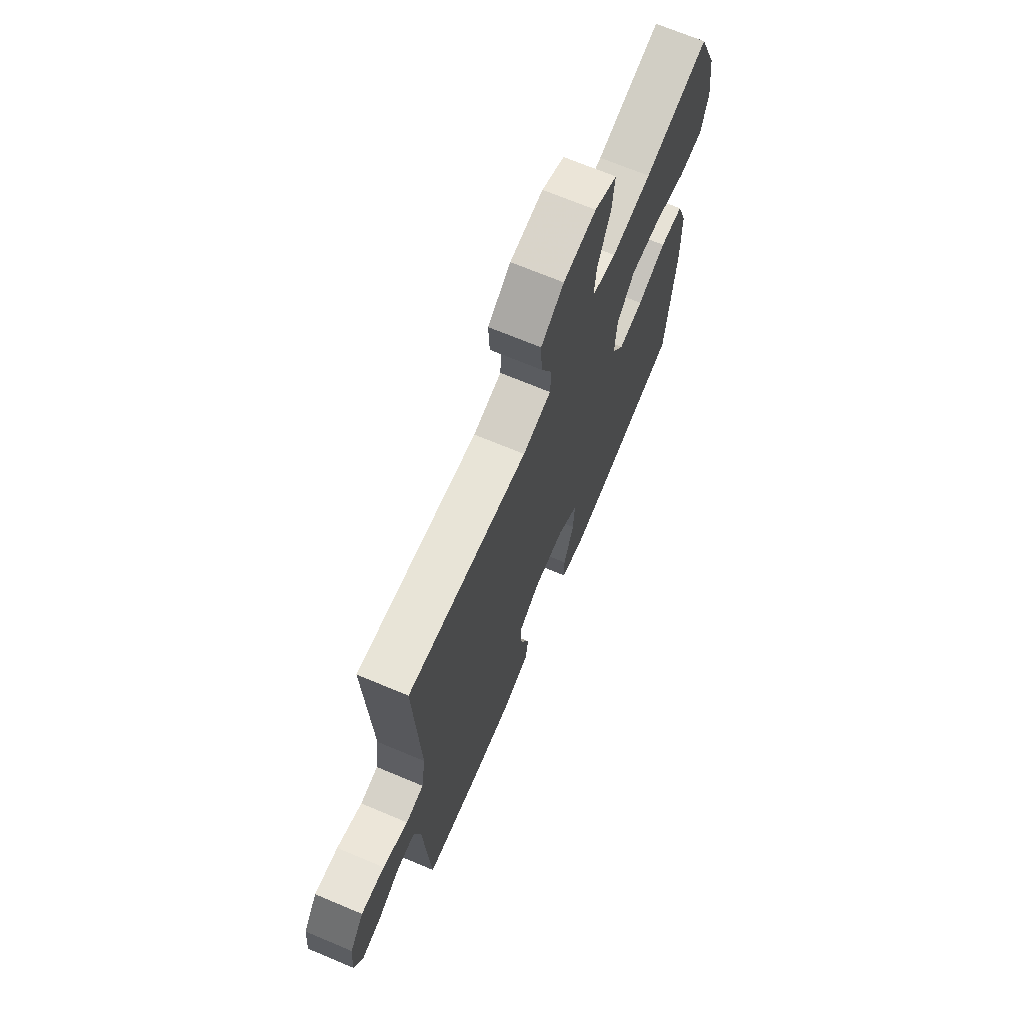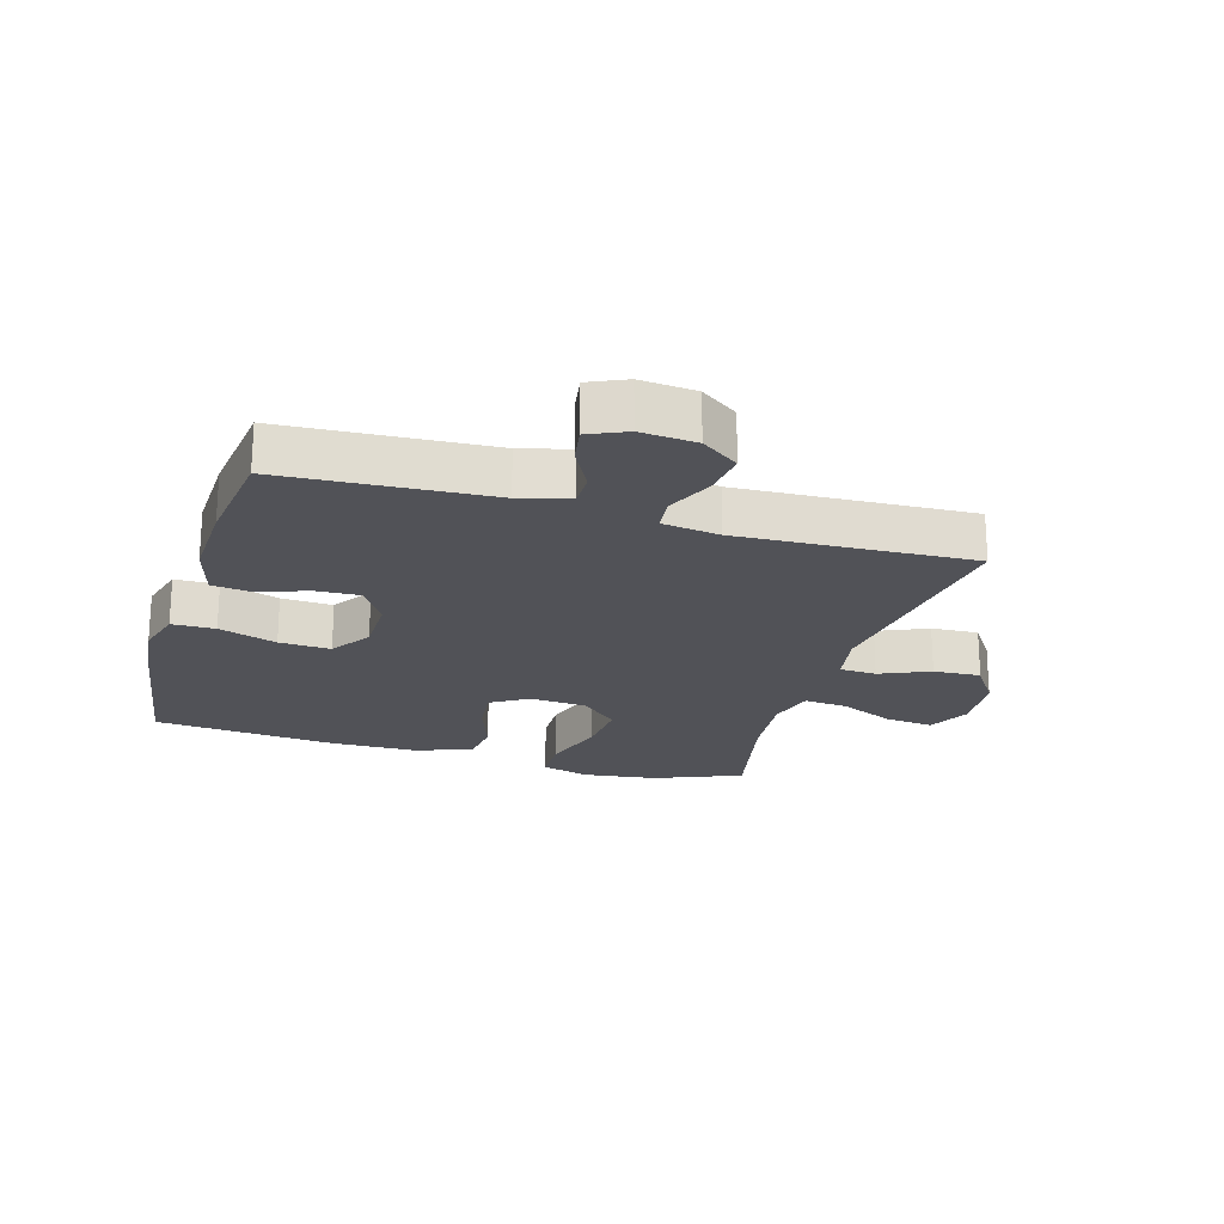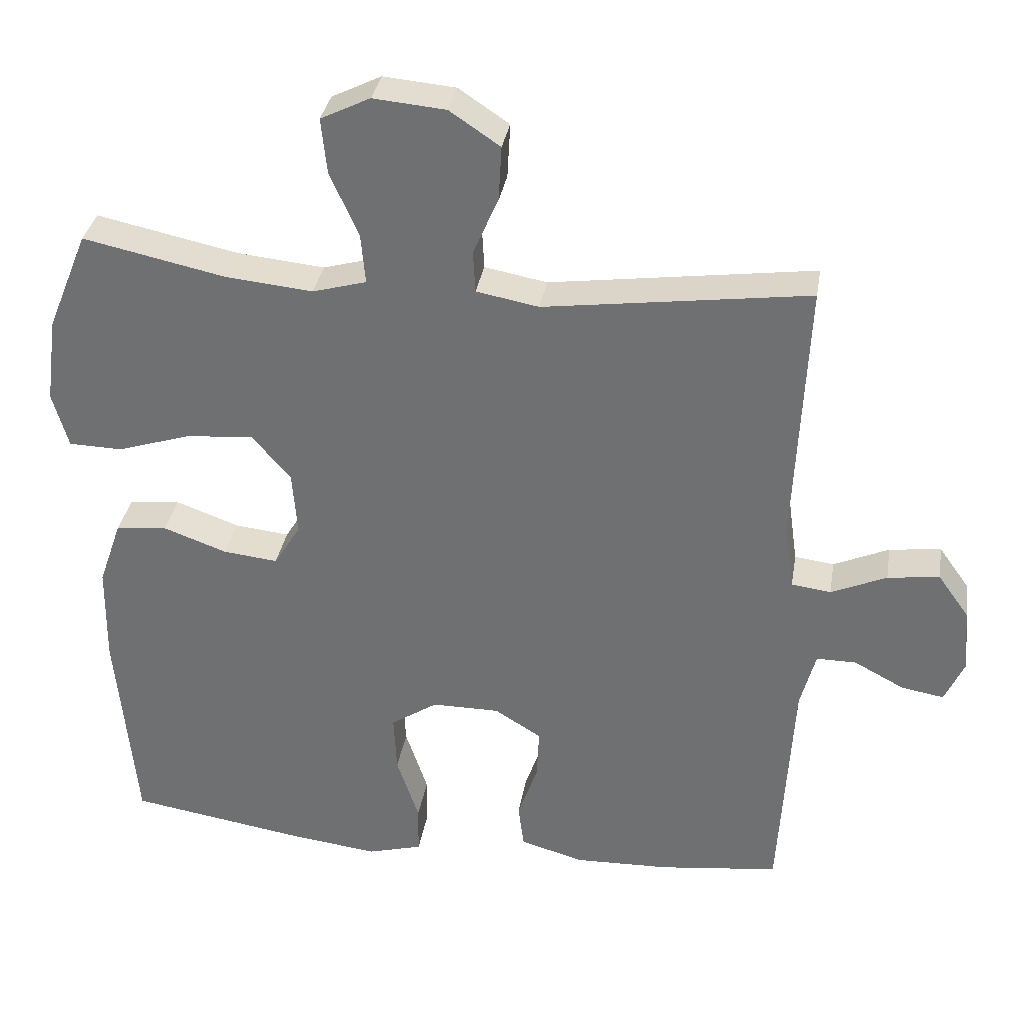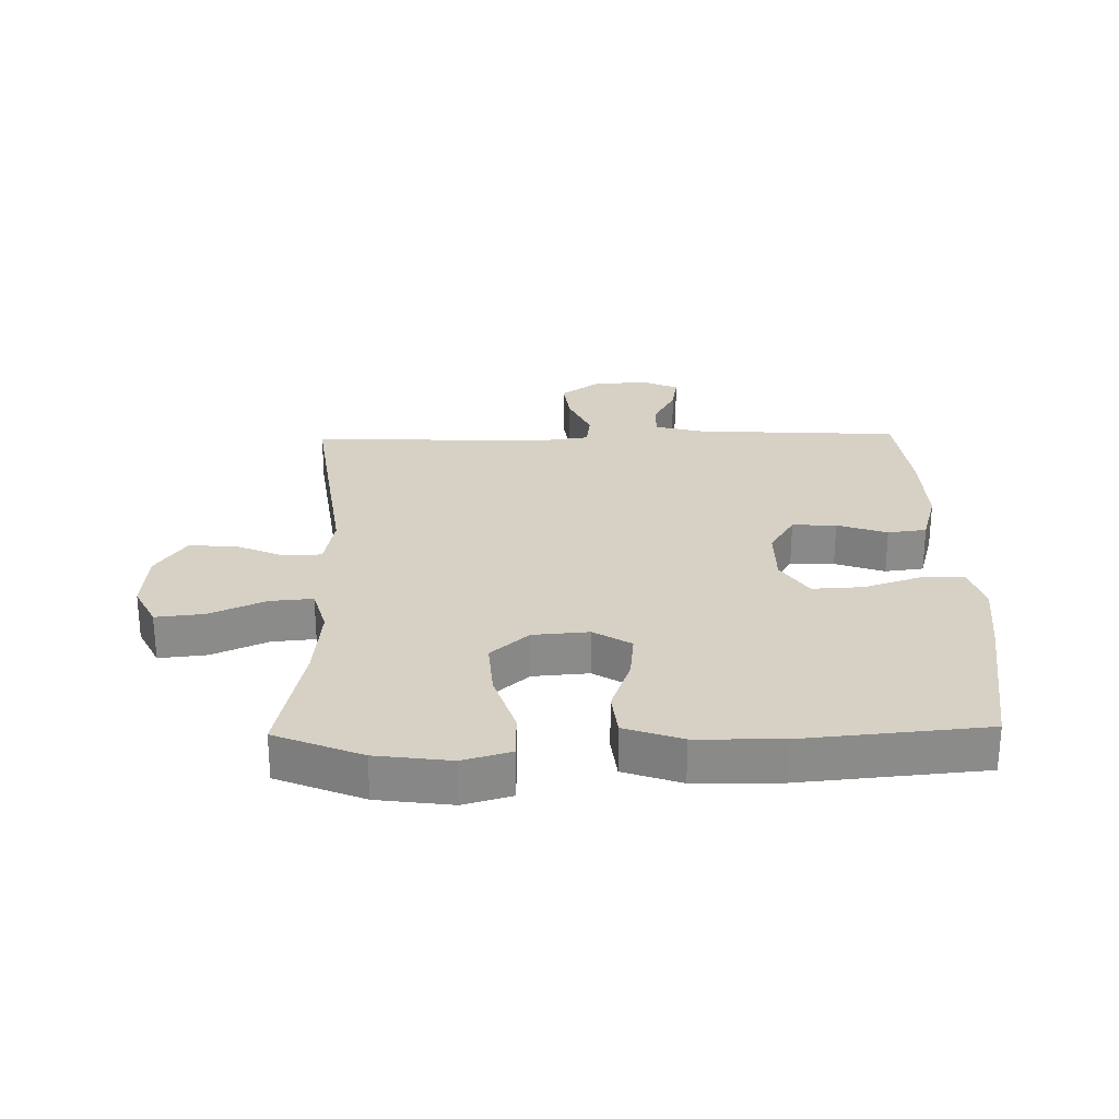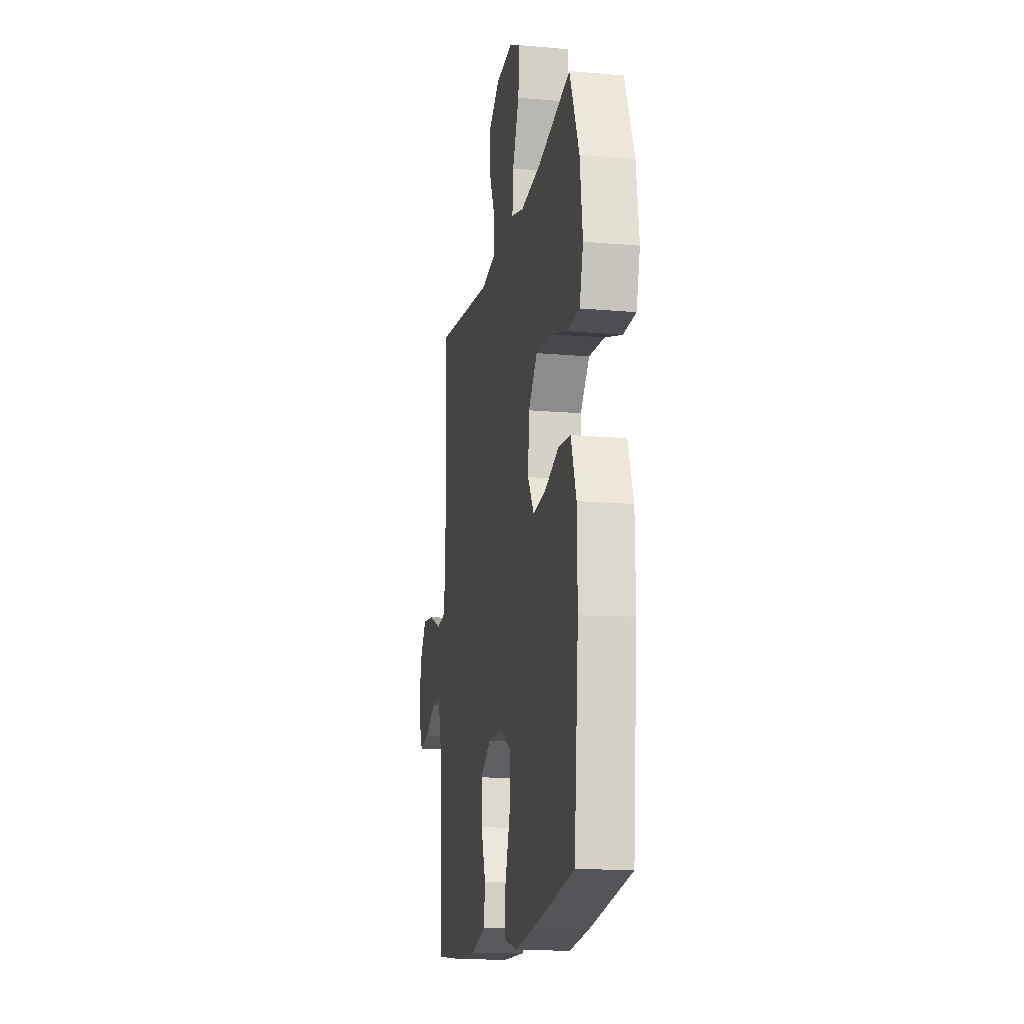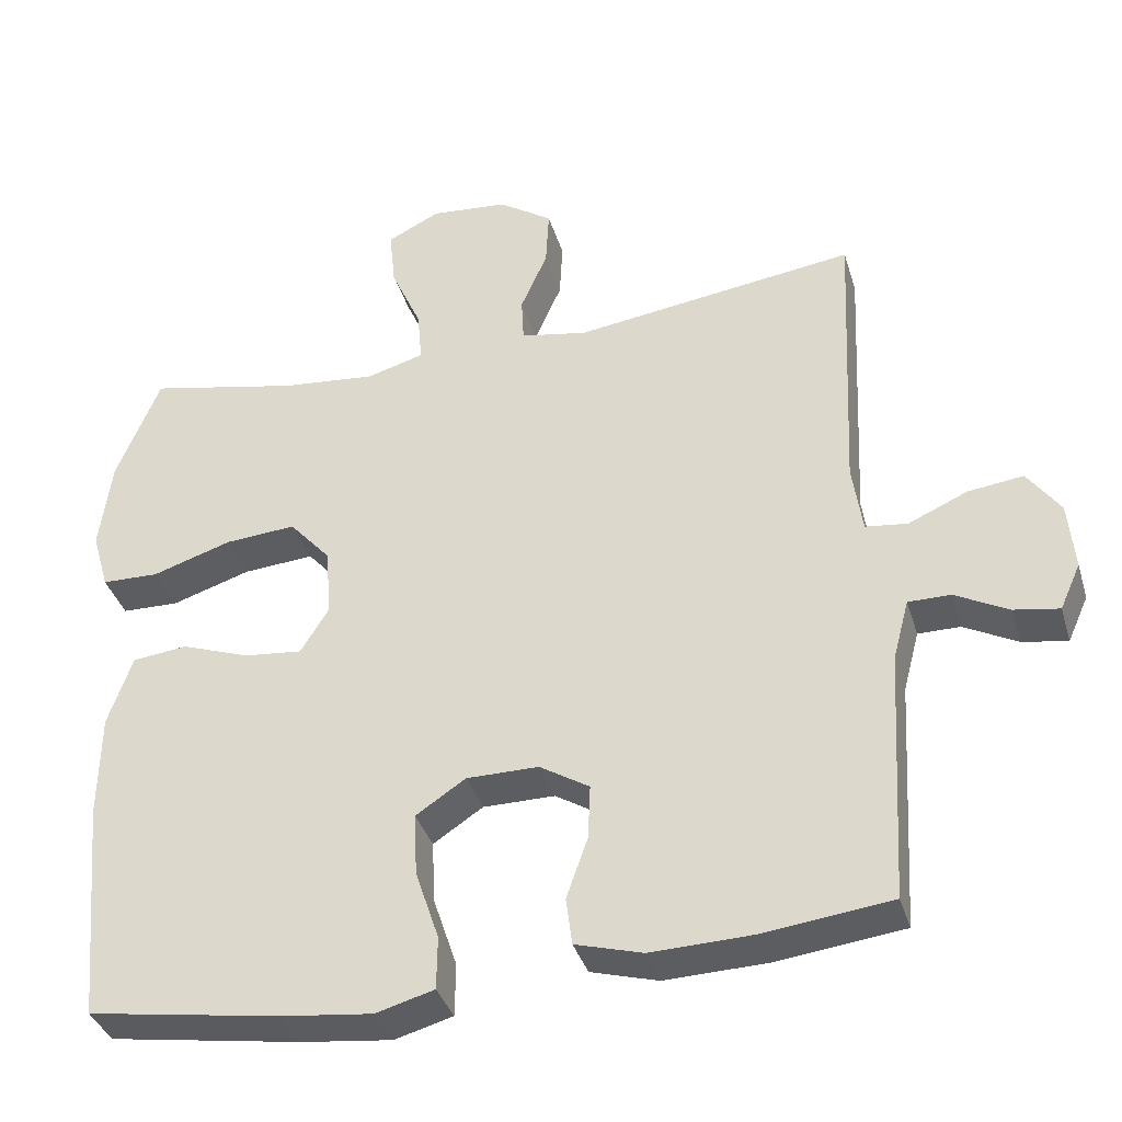
<metadata>
{"format":"obj","ext":"obj","renderer":"f3d","projection":"perspective","resolution":1024,"background":"white","views":[{"elev":69.6,"azim":-67.2,"up":"+Z"},{"elev":-21.4,"azim":-106.6,"up":"+Y"},{"elev":33.7,"azim":-170.7,"up":"+Z"},{"elev":26.7,"azim":88.8,"up":"+Y"},{"elev":-15.9,"azim":79.6,"up":"+Z"},{"elev":-36.9,"azim":-163.8,"up":"+Z"}]}
</metadata>
<code>
v 0.5 0.07 0.5
v 0.557 0.07 0.361
v 0.573 0.07 0.241
v 0.551 0.07 0.164
v 0.476 0.07 0.162
v 0.373 0.07 0.195
v 0.28 0.07 0.202
v 0.226 0.07 0.141
v 0.219 0.07 0.051
v 0.256 0.07 -0.009
v 0.332 0.07 -0.001
v 0.421 0.07 0.031
v 0.493 0.07 0.023
v 0.525 0.07 -0.069
v 0.527 0.07 -0.207
v 0.5 0.07 -0.5
v 0.248 0.07 -0.54
v 0.13 0.07 -0.554
v 0.054 0.07 -0.533
v 0.053 0.07 -0.464
v 0.084 0.07 -0.371
v 0.088 0.07 -0.289
v 0.023 0.07 -0.246
v -0.071 0.07 -0.246
v -0.136 0.07 -0.286
v -0.133 0.07 -0.357
v -0.105 0.07 -0.437
v -0.113 0.07 -0.499
v -0.201 0.07 -0.524
v -0.333 0.07 -0.52
v -0.5 0.07 -0.5
v -0.519 0.07 -0.17
v -0.54 0.07 -0.091
v -0.595 0.07 -0.091
v -0.665 0.07 -0.128
v -0.724 0.07 -0.138
v -0.751 0.07 -0.078
v -0.743 0.07 0.011
v -0.7 0.07 0.071
v -0.628 0.07 0.062
v -0.551 0.07 0.028
v -0.496 0.07 0.035
v -0.483 0.07 0.126
v -0.5 0.07 0.5
v -0.132 0.07 0.45
v -0.045 0.07 0.466
v -0.042 0.07 0.525
v -0.077 0.07 0.605
v -0.081 0.07 0.681
v -0.011 0.07 0.728
v 0.09 0.07 0.737
v 0.159 0.07 0.703
v 0.151 0.07 0.626
v 0.111 0.07 0.536
v 0.105 0.07 0.467
v 0.18 0.07 0.446
v 0.302 0.07 0.458
v 0.5 0 0.5
v 0.557 0 0.361
v 0.573 0 0.241
v 0.551 0 0.164
v 0.476 0 0.162
v 0.373 0 0.195
v 0.28 0 0.202
v 0.226 0 0.141
v 0.219 0 0.051
v 0.256 0 -0.009
v 0.332 0 -0.001
v 0.421 0 0.031
v 0.493 0 0.023
v 0.525 0 -0.069
v 0.527 0 -0.207
v 0.5 0 -0.5
v 0.248 0 -0.54
v 0.13 0 -0.554
v 0.054 0 -0.533
v 0.053 0 -0.464
v 0.084 0 -0.371
v 0.088 0 -0.289
v 0.023 0 -0.246
v -0.071 0 -0.246
v -0.136 0 -0.286
v -0.133 0 -0.357
v -0.105 0 -0.437
v -0.113 0 -0.499
v -0.201 0 -0.524
v -0.333 0 -0.52
v -0.5 0 -0.5
v -0.519 0 -0.17
v -0.54 0 -0.091
v -0.595 0 -0.091
v -0.665 0 -0.128
v -0.724 0 -0.138
v -0.751 0 -0.078
v -0.743 0 0.011
v -0.7 0 0.071
v -0.628 0 0.062
v -0.551 0 0.028
v -0.496 0 0.035
v -0.483 0 0.126
v -0.5 0 0.5
v -0.132 0 0.45
v -0.045 0 0.466
v -0.042 0 0.525
v -0.077 0 0.605
v -0.081 0 0.681
v -0.011 0 0.728
v 0.09 0 0.737
v 0.159 0 0.703
v 0.151 0 0.626
v 0.111 0 0.536
v 0.105 0 0.467
v 0.18 0 0.446
v 0.302 0 0.458
f 52 53 54
f 51 52 54
f 50 51 54
f 49 50 54
f 48 49 54
f 47 48 54
f 46 47 54 55
f 45 46 55 56
f 43 44 45
f 42 43 45 56
f 39 40 41
f 38 39 41
f 37 38 41
f 36 37 41
f 35 36 41
f 34 35 41
f 33 34 41 42
f 42 56 57
f 33 42 57
f 32 33 57
f 30 31 32
f 29 30 32
f 28 29 32
f 27 28 32
f 26 27 32
f 19 20 21
f 18 19 21
f 17 18 21
f 16 17 21
f 15 16 21
f 14 15 21
f 13 14 21
f 12 13 21
f 11 12 21
f 10 11 21 22
f 9 10 22 23
f 4 5 6
f 3 4 6
f 2 3 6
f 1 2 6
f 57 1 6
f 57 6 7
f 32 57 7 8
f 25 26 32
f 32 8 9
f 25 32 9
f 24 25 9
f 9 23 24
f 111 110 109
f 111 109 108
f 111 108 107
f 111 107 106
f 111 106 105
f 111 105 104
f 112 111 104 103
f 113 112 103 102
f 102 101 100
f 113 102 100 99
f 98 97 96
f 98 96 95
f 98 95 94
f 98 94 93
f 98 93 92
f 98 92 91
f 99 98 91 90
f 114 113 99
f 114 99 90
f 114 90 89
f 89 88 87
f 89 87 86
f 89 86 85
f 89 85 84
f 89 84 83
f 78 77 76
f 78 76 75
f 78 75 74
f 78 74 73
f 78 73 72
f 78 72 71
f 78 71 70
f 78 70 69
f 78 69 68
f 79 78 68 67
f 80 79 67 66
f 63 62 61
f 63 61 60
f 63 60 59
f 63 59 58
f 63 58 114
f 64 63 114
f 65 64 114 89
f 89 83 82
f 66 65 89
f 66 89 82
f 66 82 81
f 81 80 66
f 1 58 59 2
f 2 59 60 3
f 3 60 61 4
f 4 61 62 5
f 5 62 63 6
f 6 63 64 7
f 7 64 65 8
f 8 65 66 9
f 9 66 67 10
f 10 67 68 11
f 11 68 69 12
f 12 69 70 13
f 13 70 71 14
f 14 71 72 15
f 15 72 73 16
f 16 73 74 17
f 17 74 75 18
f 18 75 76 19
f 19 76 77 20
f 20 77 78 21
f 21 78 79 22
f 22 79 80 23
f 23 80 81 24
f 24 81 82 25
f 25 82 83 26
f 26 83 84 27
f 27 84 85 28
f 28 85 86 29
f 29 86 87 30
f 30 87 88 31
f 31 88 89 32
f 32 89 90 33
f 33 90 91 34
f 34 91 92 35
f 35 92 93 36
f 36 93 94 37
f 37 94 95 38
f 38 95 96 39
f 39 96 97 40
f 40 97 98 41
f 41 98 99 42
f 42 99 100 43
f 43 100 101 44
f 44 101 102 45
f 45 102 103 46
f 46 103 104 47
f 47 104 105 48
f 48 105 106 49
f 49 106 107 50
f 50 107 108 51
f 51 108 109 52
f 52 109 110 53
f 53 110 111 54
f 54 111 112 55
f 55 112 113 56
f 56 113 114 57
f 57 114 58 1

</code>
